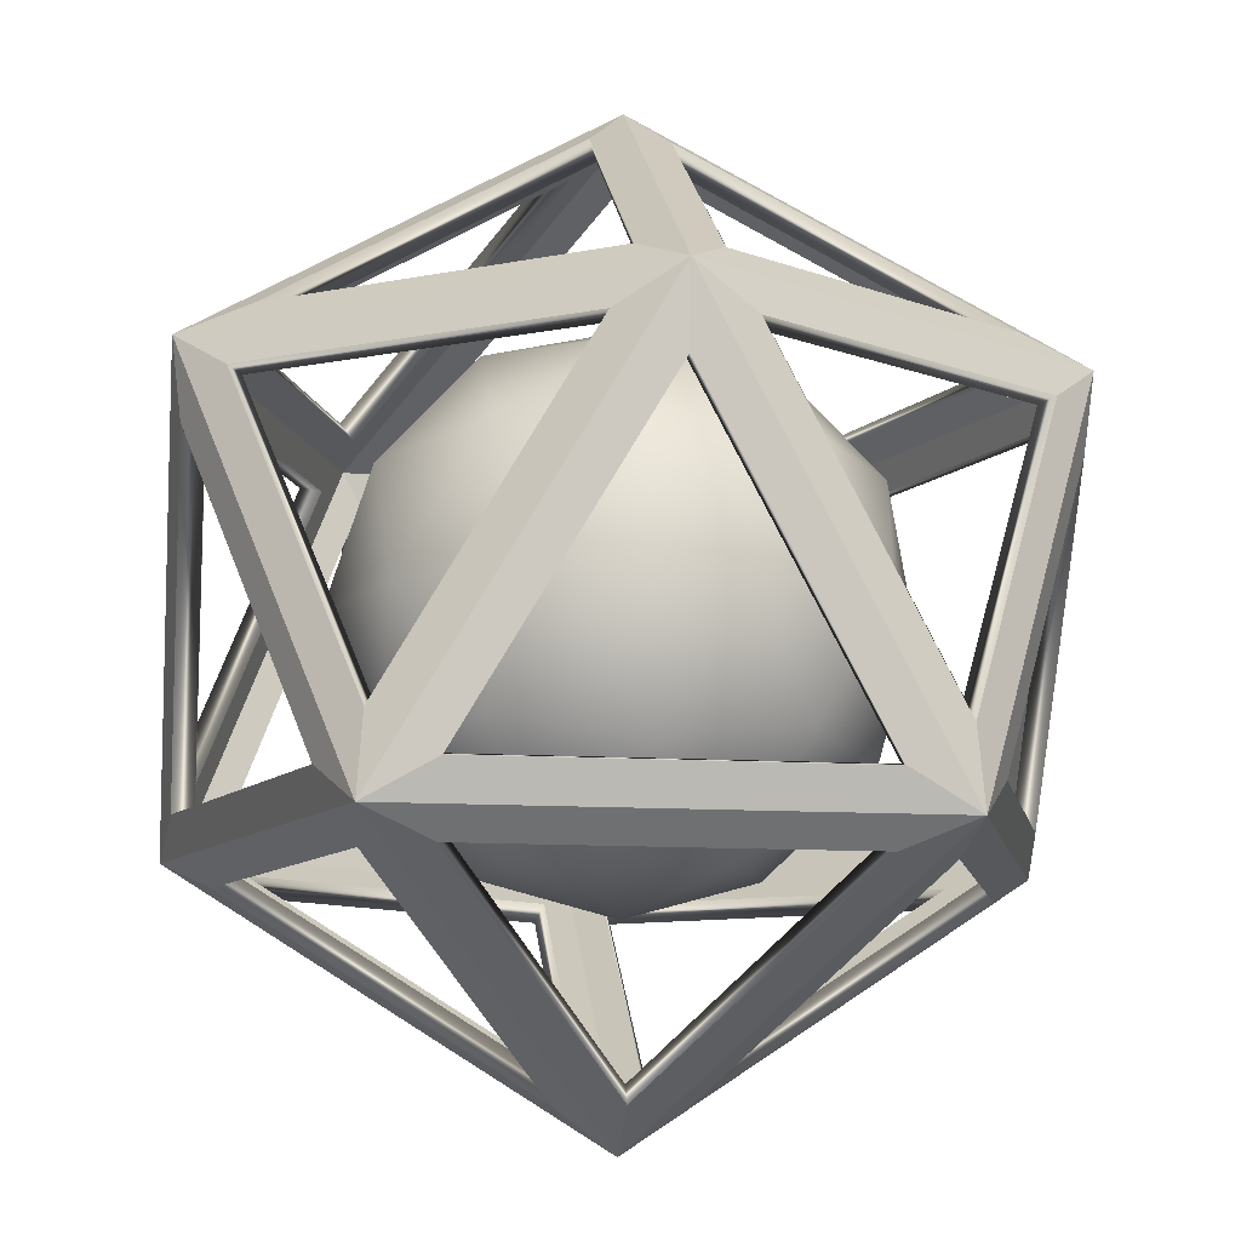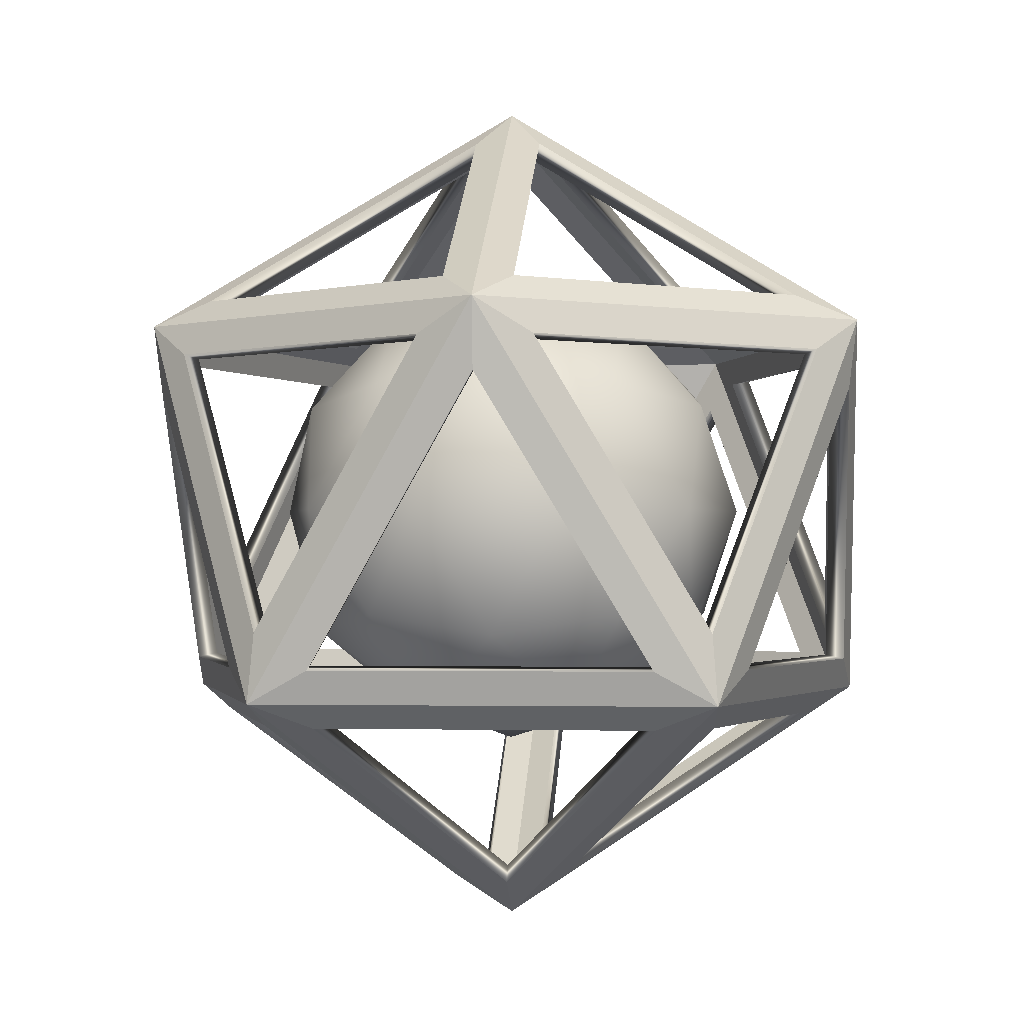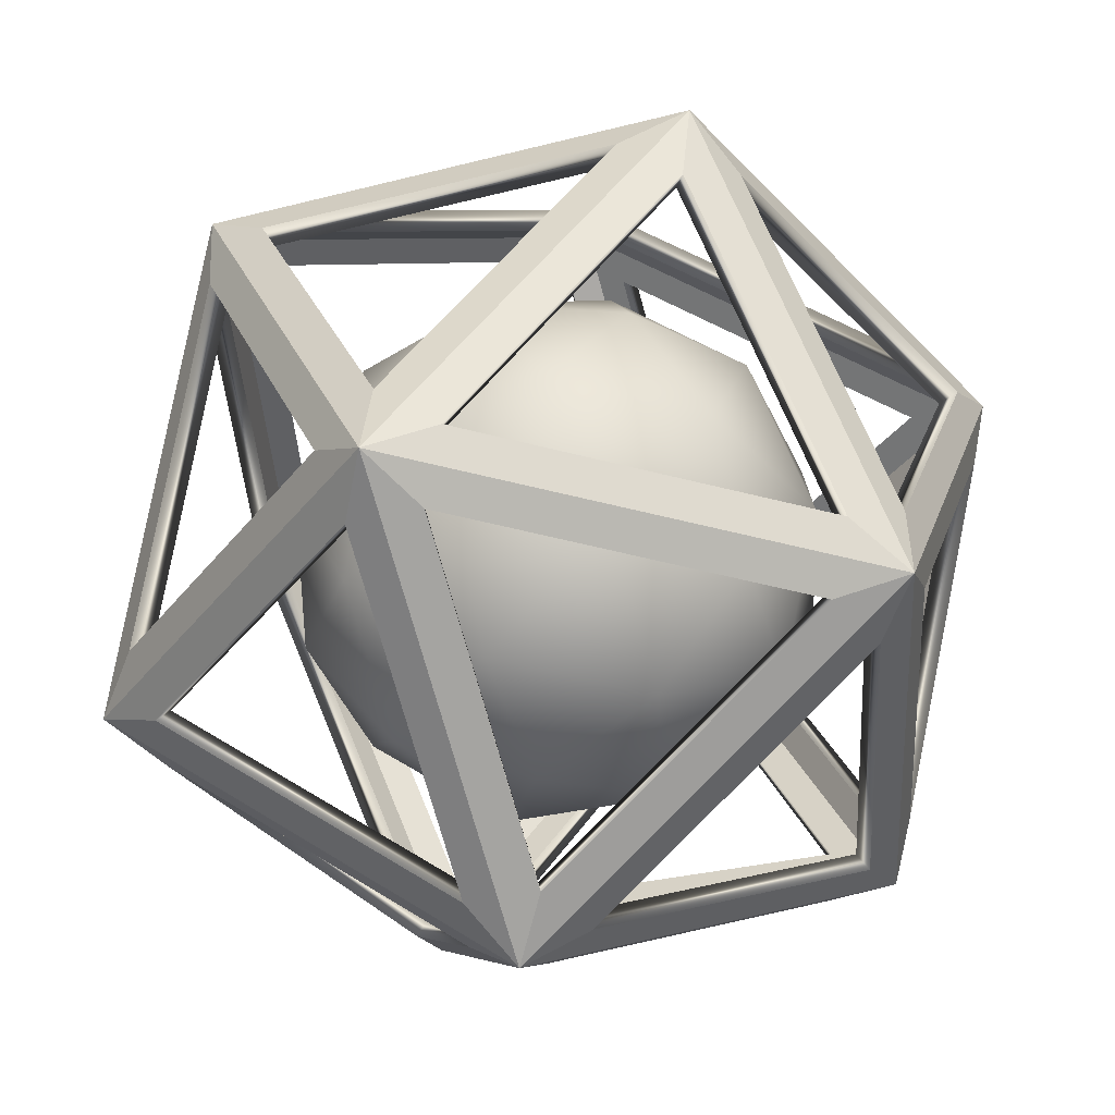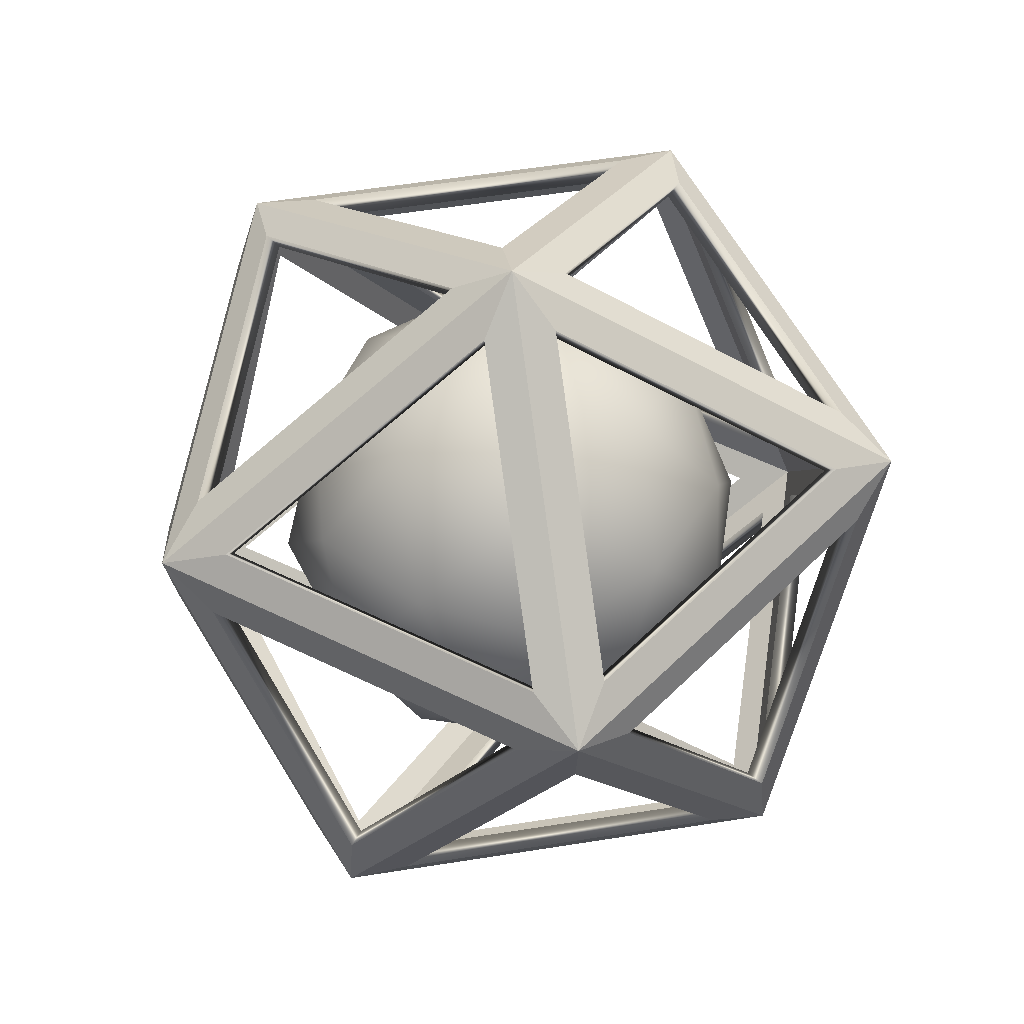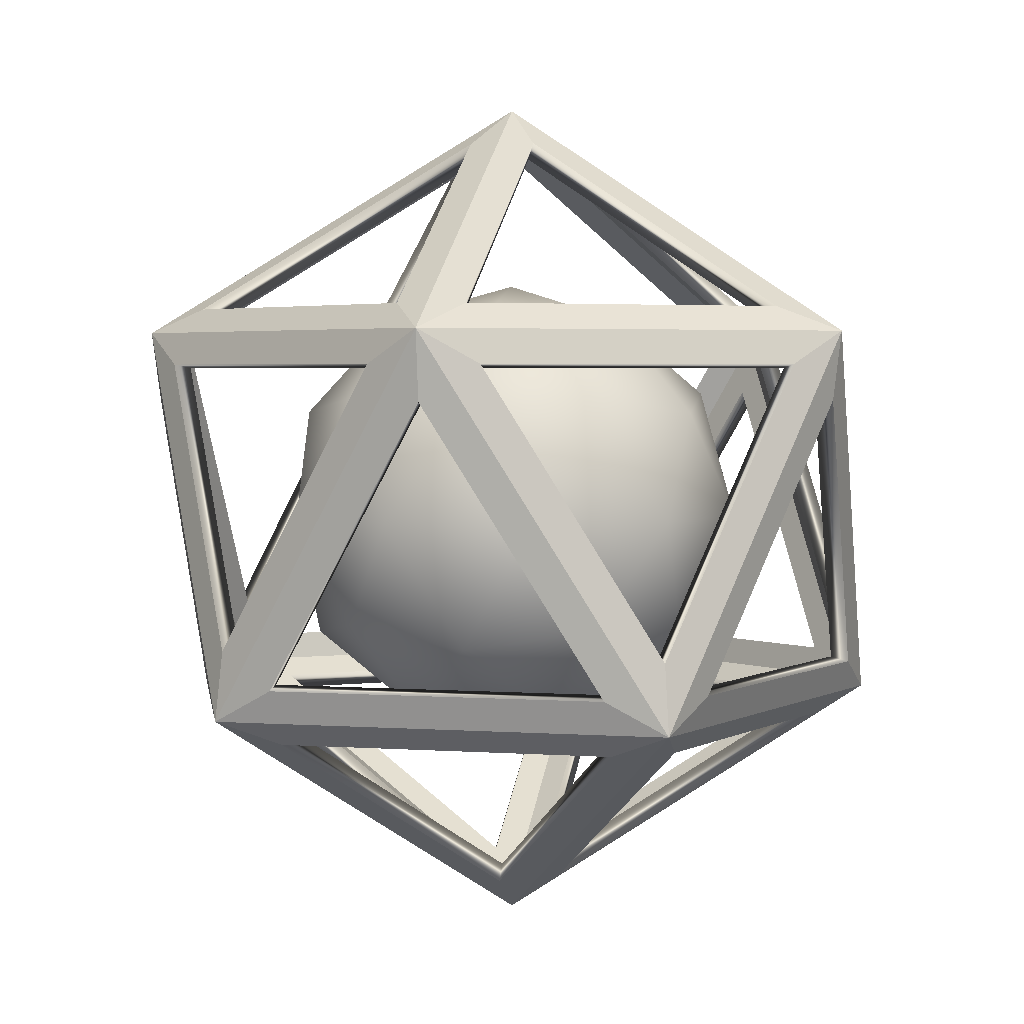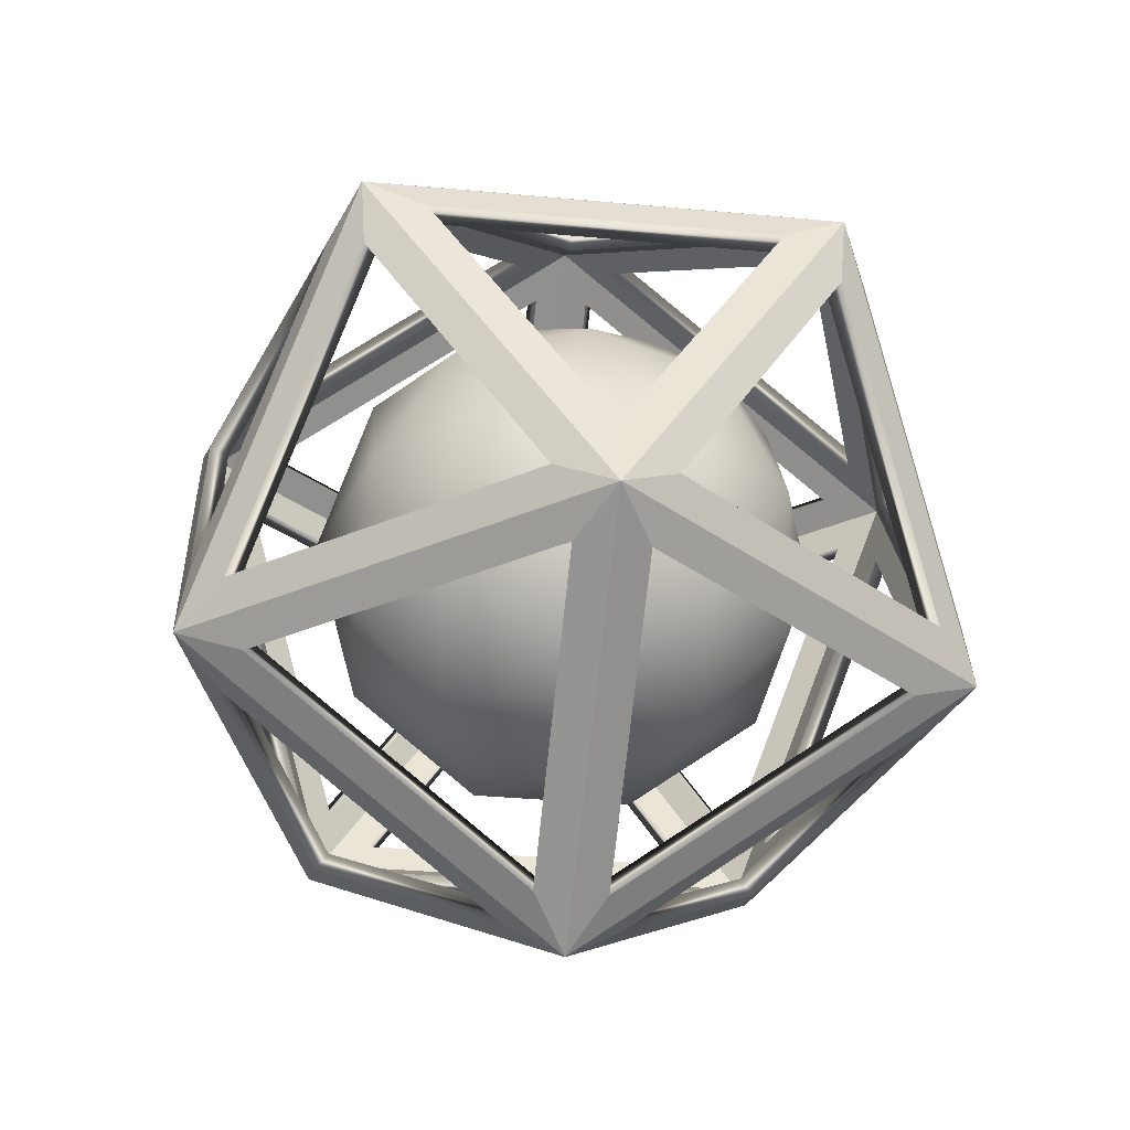
<metadata>
{"format":"obj","ext":"obj","renderer":"f3d","projection":"perspective","resolution":1024,"background":"white","views":[{"elev":-37.2,"azim":-6.7,"up":"+Z"},{"elev":-1.4,"azim":-177.4,"up":"+Y"},{"elev":2.2,"azim":-41.2,"up":"+Z"},{"elev":58.5,"azim":167.7,"up":"+Y"},{"elev":3.3,"azim":-169.6,"up":"+Y"},{"elev":-36.1,"azim":-153.9,"up":"+Y"}]}
</metadata>
<code>
o artifact_6
v -0.7468 9.572 0.295
v 4.807 7.938 -1.193
v -0.4459 7.938 -5.447
v 8.703 3.526 -2.237
v 5.108 4.385 -6.936
v -0.2348 3.526 -9.474
v -6.115 7.938 -1.766
v -5.814 4.385 -7.508
v -9.88 3.526 -3.211
v -4.366 7.938 4.764
v -9.734 4.385 2.703
v -6.904 3.526 7.898
v 2.385 7.938 5.118
v -1.234 4.385 9.587
v 4.581 3.526 8.5
v 7.939 4.385 3.629
v 10.18 -1.366 0.8674
v 8.426 -1.366 -5.662
v 8.386 -6.257 3.801
v 8.24 -7.116 -2.113
v 5.41 -6.257 -7.308
v 3.173 -1.366 -9.916
v -3.578 -1.366 -10.27
v -0.2599 -7.116 -8.996
v -6.075 -6.257 -7.91
v -9.247 -1.366 -6.588
v -11.67 -1.366 -0.2774
v -9.433 -7.116 -3.039
v -10.2 -6.257 2.827
v -9.92 -1.366 6.252
v -4.667 -1.366 10.51
v -6.602 -7.116 7.526
v -1.259 -6.257 10.06
v 2.084 -1.366 10.86
v 7.753 -1.366 7.178
v 4.321 -7.116 8.098
v -0.7468 -12.3 0.295
v -3.879 -10.67 -4.528
v 2.872 -10.67 -4.174
v -6.301 -10.67 1.783
v -1.048 -10.67 6.037
v 4.622 -10.67 2.356
v -0.783 18.02 0.3141
v 15.96 7.303 -4.173
v 13.15 8.404 -5.002
v 0.8555 16.27 -1.709
v 0.1244 7.303 -17
v 1.521 8.404 -14.42
v -1.535 8.404 -14.58
v -2.201 16.27 -1.869
v -16.97 7.303 -5.899
v -14.08 8.404 -6.429
v -15.18 8.404 -3.572
v -3.298 16.27 0.988
v -11.69 7.303 13.79
v -11.3 8.404 10.88
v -8.926 8.404 12.8
v -0.9192 16.27 2.914
v 8.66 7.303 14.85
v 6.01 8.404 13.58
v 8.577 8.404 11.92
v 1.648 16.27 1.247
v 13.94 8.404 -2.046
v 15.4 -10.03 6.527
v 15.16 -8.532 3.784
v 15.58 4.191 -4.069
v 10.13 -10.03 -13.16
v 11.29 -8.532 -10.66
v 7.444 -8.532 -13.78
v 0.1034 4.191 -16.6
v -10.23 -10.03 -14.23
v -7.492 -8.532 -14.56
v -11.65 -8.532 -11.87
v -16.59 4.191 -5.755
v -17.53 -10.03 4.801
v -17.01 -8.532 2.098
v -15.72 -8.532 6.881
v -11.44 4.191 13.48
v -1.69 -10.03 17.63
v -4.1 -8.532 16.29
v 0.8455 -8.532 16.55
v 8.441 4.191 14.52
v 13.39 -8.532 8.407
v 2.534 5.801 -15.67
v 9.875 -6.923 -12.85
v 14.16 5.801 -6.253
v -14.96 5.801 -7.778
v -10.01 -6.923 -13.89
v -2.411 5.801 -15.92
v -12.86 5.801 11.29
v -17.14 -6.923 4.698
v -16.73 5.801 -3.155
v 5.926 5.801 15.19
v -1.669 -6.923 17.23
v -9.011 5.801 14.41
v 15.44 5.801 -1.469
v 15.03 -6.923 6.383
v 10.08 5.801 12.49
v -0.783 -20.75 0.3141
v -7.576 -11.14 -12.96
v -0.6467 -19 -2.286
v 7.36 -11.14 -12.17
v -15.5 -11.14 2.674
v -3.214 -19 -0.6189
v -10.14 -11.14 -11.29
v -3.087 -11.14 15.04
v -2.421 -19 2.337
v -14.71 -11.14 5.631
v 12.51 -11.14 7.057
v 0.635 -19 2.498
v -0.03091 -11.14 15.2
v 9.739 -11.14 -10.25
v 1.732 -19 -0.3597
v 13.61 -11.14 4.2
v 12.79 7.672 -4.567
v 15.17 6.891 -3.96
v -0.783 17.1 0.3141
v 0.5033 15.54 -1.274
v 1.169 7.672 -13.98
v 0.08118 6.891 -16.18
v -1.23 7.672 -14.11
v -1.896 15.54 -1.4
v -13.77 7.672 -5.96
v -16.2 6.891 -5.604
v -14.64 7.672 -3.716
v -2.757 15.54 0.8432
v -10.76 7.672 10.73
v -11.18 6.891 13.15
v -8.897 7.672 12.24
v -0.8899 15.54 2.355
v 6.04 7.672 13.03
v 8.211 6.891 14.16
v 8.055 7.672 11.72
v 1.125 15.54 1.047
v 13.41 7.672 -2.246
v 14.29 -8.359 4.018
v 14.63 -9.622 6.232
v 14.7 4.364 -3.835
v 10.42 -8.359 -10.43
v 9.609 -9.622 -12.52
v 7.397 -8.359 -12.88
v 0.05598 4.364 -15.69
v -7.54 -8.359 -13.66
v -9.777 -9.622 -13.53
v -10.8 -8.359 -11.54
v -15.75 4.364 -5.431
v -16.16 -8.359 2.422
v -16.73 -9.622 4.588
v -15.15 -8.359 6.177
v -10.87 4.364 12.77
v -3.53 -8.359 15.59
v -1.647 -9.622 16.8
v 0.3524 -8.359 15.79
v 7.948 4.364 13.76
v 12.9 -8.359 7.647
v 1.964 5.628 -14.96
v 9.305 -7.096 -12.14
v 13.59 5.628 -5.549
v -14.46 5.628 -7.019
v -9.514 -7.096 -13.13
v -1.918 5.628 -15.17
v -11.98 5.628 11.06
v -16.27 -7.096 4.463
v -15.86 5.628 -3.39
v 5.974 5.628 14.29
v -1.622 -7.096 16.32
v -8.963 5.628 13.5
v 14.59 5.628 -1.794
v 14.18 -7.096 6.059
v 9.234 5.628 12.17
v -7.606 -10.4 -12.4
v -0.783 -19.83 0.3141
v -0.676 -18.27 -1.727
v 7.331 -10.4 -11.61
v -14.98 -10.4 2.875
v -2.691 -18.27 -0.4184
v -9.621 -10.4 -11.09
v -2.735 -10.4 14.61
v -2.069 -18.27 1.903
v -14.36 -10.4 5.196
v 12.21 -10.4 6.588
v 0.3303 -18.27 2.028
v -0.3356 -10.4 14.73
v 9.198 -10.4 -10.1
v 1.191 -18.27 -0.2149
v 13.07 -10.4 4.345
f 43 44 45 46
f 44 47 48 45
f 47 43 46 48
f 43 47 49 50
f 47 51 52 49
f 51 43 50 52
f 43 51 53 54
f 51 55 56 53
f 55 43 54 56
f 43 55 57 58
f 55 59 60 57
f 59 43 58 60
f 43 59 61 62
f 59 44 63 61
f 44 43 62 63
f 44 64 65 66
f 64 67 68 65
f 67 44 66 68
f 47 67 69 70
f 67 71 72 69
f 71 47 70 72
f 51 71 73 74
f 71 75 76 73
f 75 51 74 76
f 55 75 77 78
f 75 79 80 77
f 79 55 78 80
f 59 79 81 82
f 79 64 83 81
f 64 59 82 83
f 67 47 84 85
f 47 44 86 84
f 44 67 85 86
f 71 51 87 88
f 51 47 89 87
f 47 71 88 89
f 75 55 90 91
f 55 51 92 90
f 51 75 91 92
f 79 59 93 94
f 59 55 95 93
f 55 79 94 95
f 64 44 96 97
f 44 59 98 96
f 59 64 97 98
f 99 71 100 101
f 71 67 102 100
f 67 99 101 102
f 99 75 103 104
f 75 71 105 103
f 71 99 104 105
f 99 79 106 107
f 79 75 108 106
f 75 99 107 108
f 99 64 109 110
f 64 79 111 109
f 79 99 110 111
f 99 67 112 113
f 67 64 114 112
f 64 99 113 114
f 115 116 117 118
f 119 120 116 115
f 118 117 120 119
f 121 120 117 122
f 123 124 120 121
f 122 117 124 123
f 125 124 117 126
f 127 128 124 125
f 126 117 128 127
f 129 128 117 130
f 131 132 128 129
f 130 117 132 131
f 133 132 117 134
f 135 116 132 133
f 134 117 116 135
f 136 137 116 138
f 139 140 137 136
f 138 116 140 139
f 141 140 120 142
f 143 144 140 141
f 142 120 144 143
f 145 144 124 146
f 147 148 144 145
f 146 124 148 147
f 149 148 128 150
f 151 152 148 149
f 150 128 152 151
f 153 152 132 154
f 155 137 152 153
f 154 132 137 155
f 156 120 140 157
f 158 116 120 156
f 157 140 116 158
f 159 124 144 160
f 161 120 124 159
f 160 144 120 161
f 162 128 148 163
f 164 124 128 162
f 163 148 124 164
f 165 132 152 166
f 167 128 132 165
f 166 152 128 167
f 168 116 137 169
f 170 132 116 168
f 169 137 132 170
f 171 144 172 173
f 174 140 144 171
f 173 172 140 174
f 175 148 172 176
f 177 144 148 175
f 176 172 144 177
f 178 152 172 179
f 180 148 152 178
f 179 172 148 180
f 181 137 172 182
f 183 152 137 181
f 182 172 152 183
f 184 140 172 185
f 186 137 140 184
f 185 172 137 186
f 1 2 3
f 2 4 5
f 2 5 3
f 3 5 6
f 1 3 7
f 3 6 8
f 3 8 7
f 7 8 9
f 1 7 10
f 7 9 11
f 7 11 10
f 10 11 12
f 1 10 13
f 10 12 14
f 10 14 13
f 13 14 15
f 1 13 2
f 13 15 16
f 13 16 2
f 2 16 4
f 4 17 18
f 17 19 20
f 17 20 18
f 18 20 21
f 6 22 23
f 22 21 24
f 22 24 23
f 23 24 25
f 9 26 27
f 26 25 28
f 26 28 27
f 27 28 29
f 12 30 31
f 30 29 32
f 30 32 31
f 31 32 33
f 15 34 35
f 34 33 36
f 34 36 35
f 35 36 19
f 21 22 18
f 22 6 5
f 22 5 18
f 18 5 4
f 25 26 23
f 26 9 8
f 26 8 23
f 23 8 6
f 29 30 27
f 30 12 11
f 30 11 27
f 27 11 9
f 33 34 31
f 34 15 14
f 34 14 31
f 31 14 12
f 19 17 35
f 17 4 16
f 17 16 35
f 35 16 15
f 37 38 39
f 38 25 24
f 38 24 39
f 39 24 21
f 37 40 38
f 40 29 28
f 40 28 38
f 38 28 25
f 37 41 40
f 41 33 32
f 41 32 40
f 40 32 29
f 37 42 41
f 42 19 36
f 42 36 41
f 41 36 33
f 37 39 42
f 39 21 20
f 39 20 42
f 42 20 19
f 46 45 115 118
f 45 48 119 115
f 48 46 118 119
f 50 49 121 122
f 49 52 123 121
f 52 50 122 123
f 54 53 125 126
f 53 56 127 125
f 56 54 126 127
f 58 57 129 130
f 57 60 131 129
f 60 58 130 131
f 62 61 133 134
f 61 63 135 133
f 63 62 134 135
f 66 65 136 138
f 65 68 139 136
f 68 66 138 139
f 70 69 141 142
f 69 72 143 141
f 72 70 142 143
f 74 73 145 146
f 73 76 147 145
f 76 74 146 147
f 78 77 149 150
f 77 80 151 149
f 80 78 150 151
f 82 81 153 154
f 81 83 155 153
f 83 82 154 155
f 85 84 156 157
f 84 86 158 156
f 86 85 157 158
f 88 87 159 160
f 87 89 161 159
f 89 88 160 161
f 91 90 162 163
f 90 92 164 162
f 92 91 163 164
f 94 93 165 166
f 93 95 167 165
f 95 94 166 167
f 97 96 168 169
f 96 98 170 168
f 98 97 169 170
f 101 100 171 173
f 100 102 174 171
f 102 101 173 174
f 104 103 175 176
f 103 105 177 175
f 105 104 176 177
f 107 106 178 179
f 106 108 180 178
f 108 107 179 180
f 110 109 181 182
f 109 111 183 181
f 111 110 182 183
f 113 112 184 185
f 112 114 186 184
f 114 113 185 186

</code>
